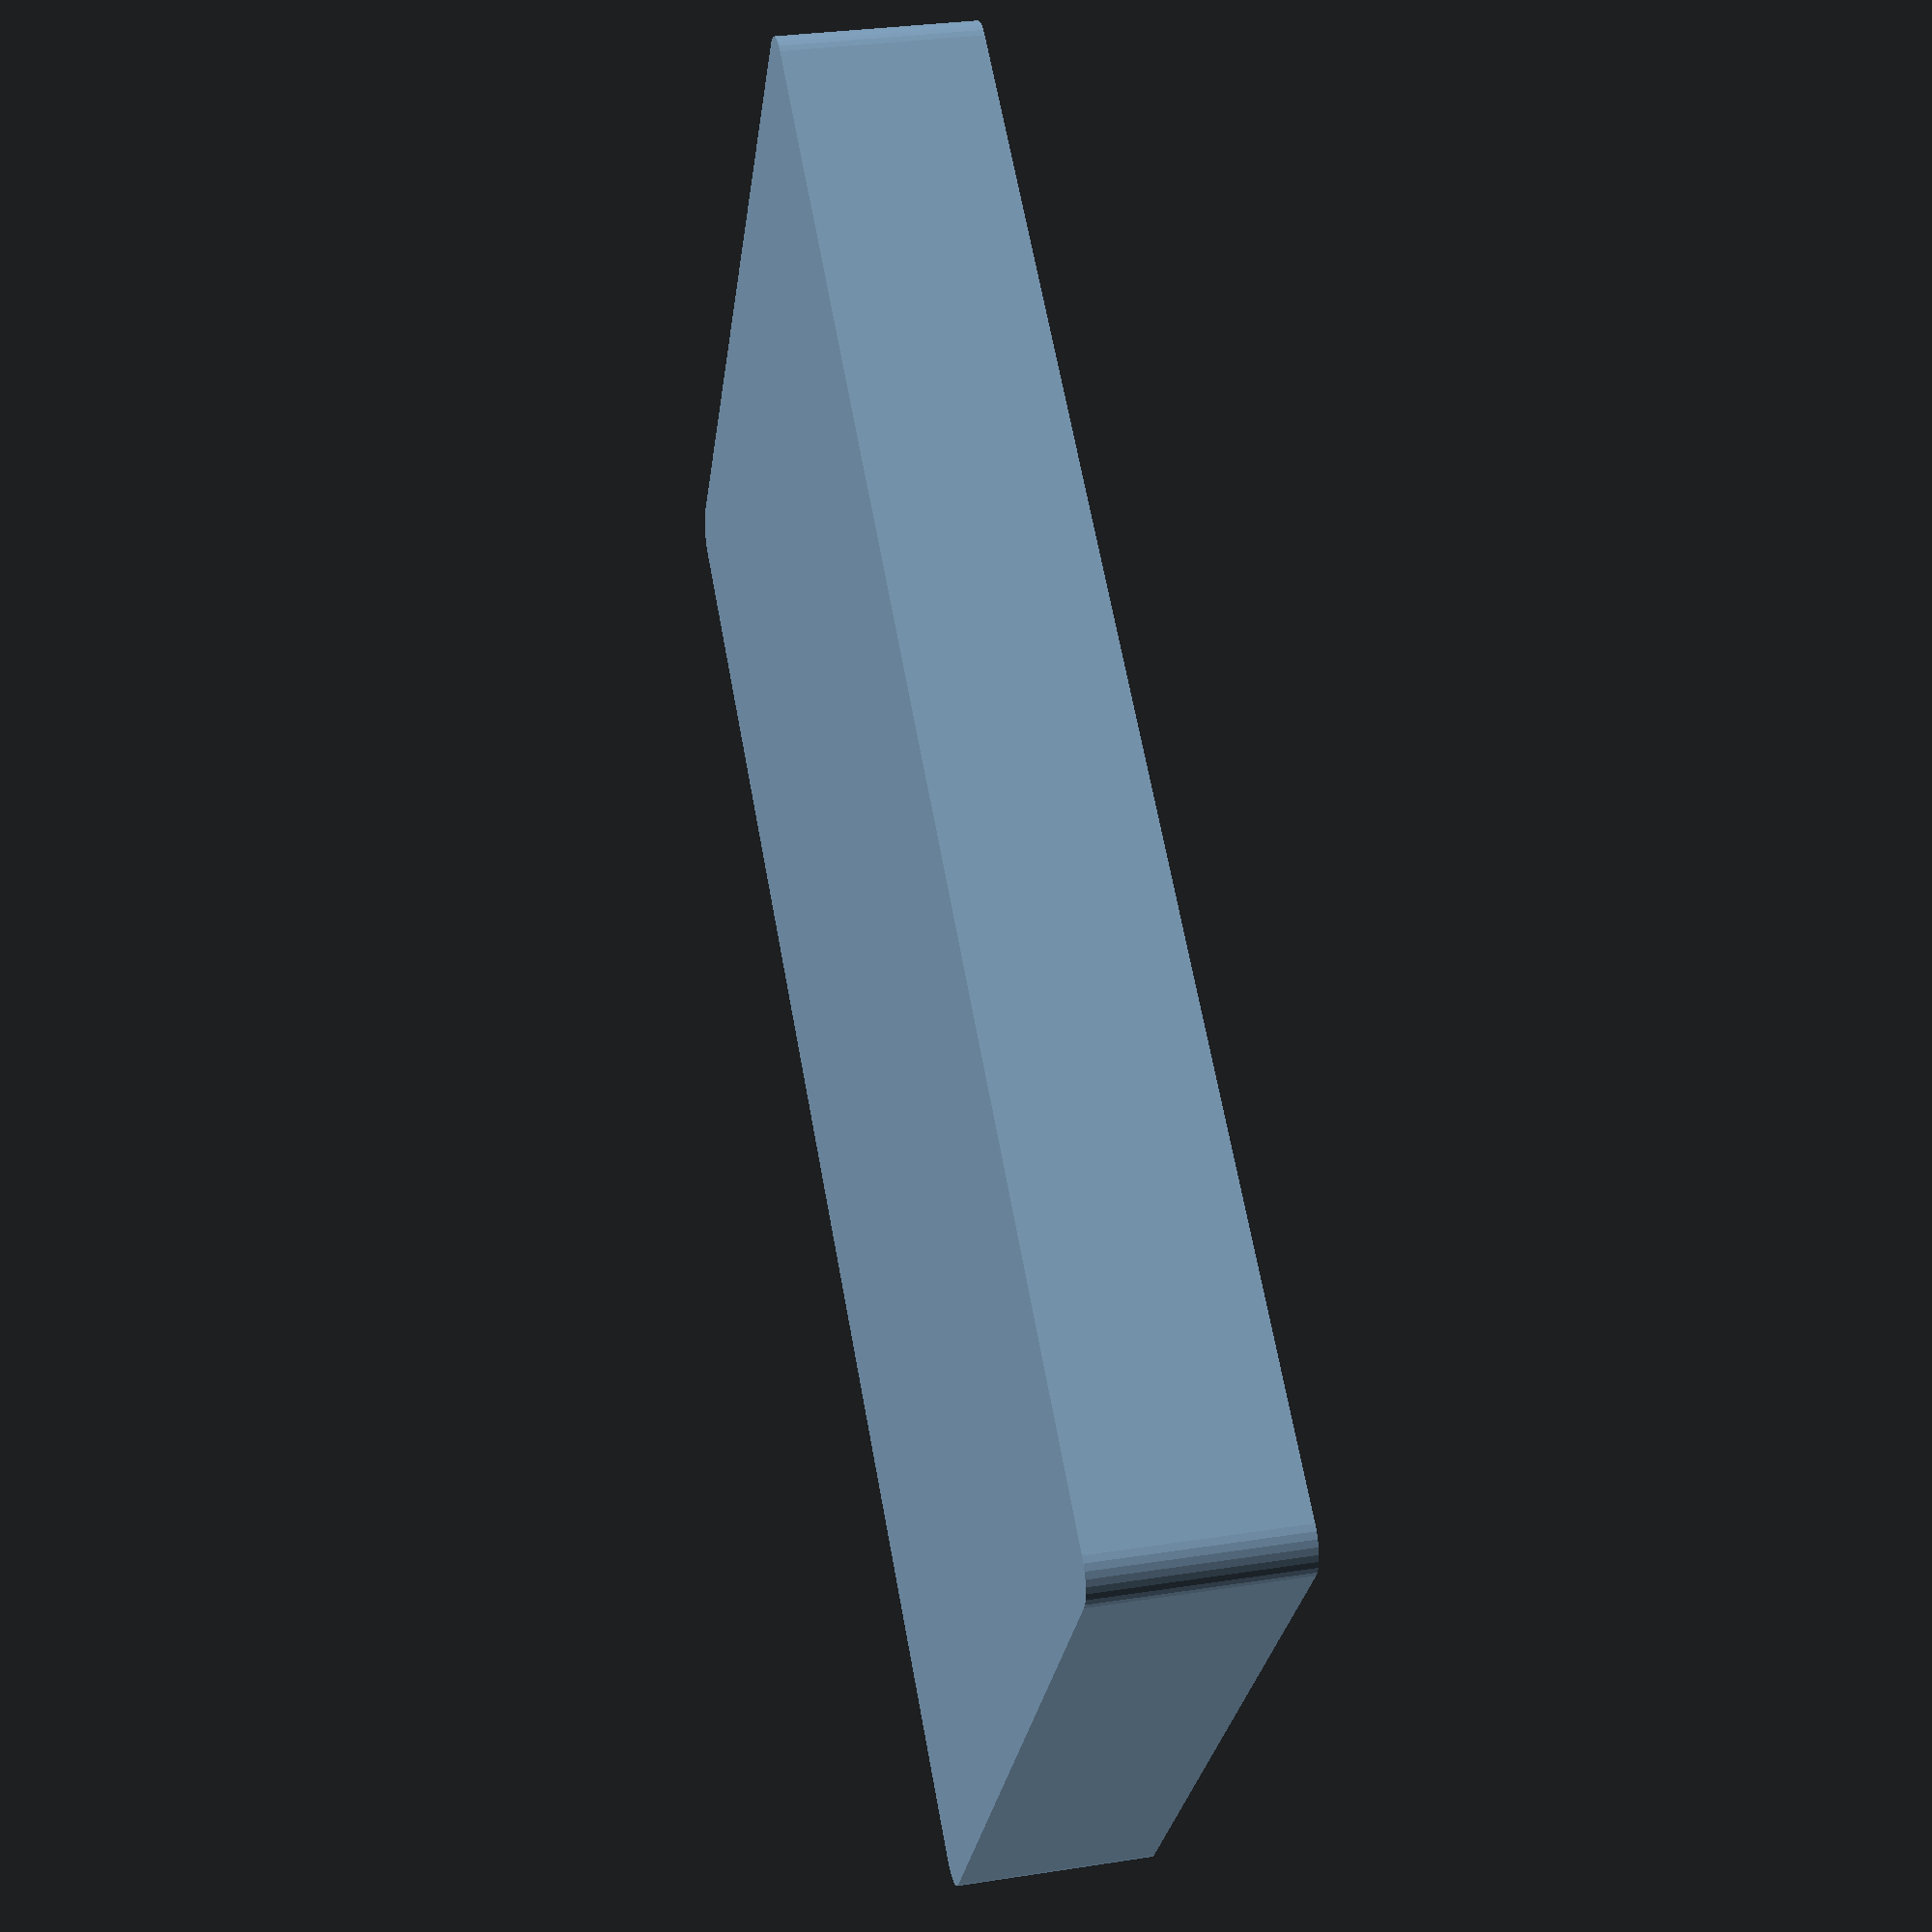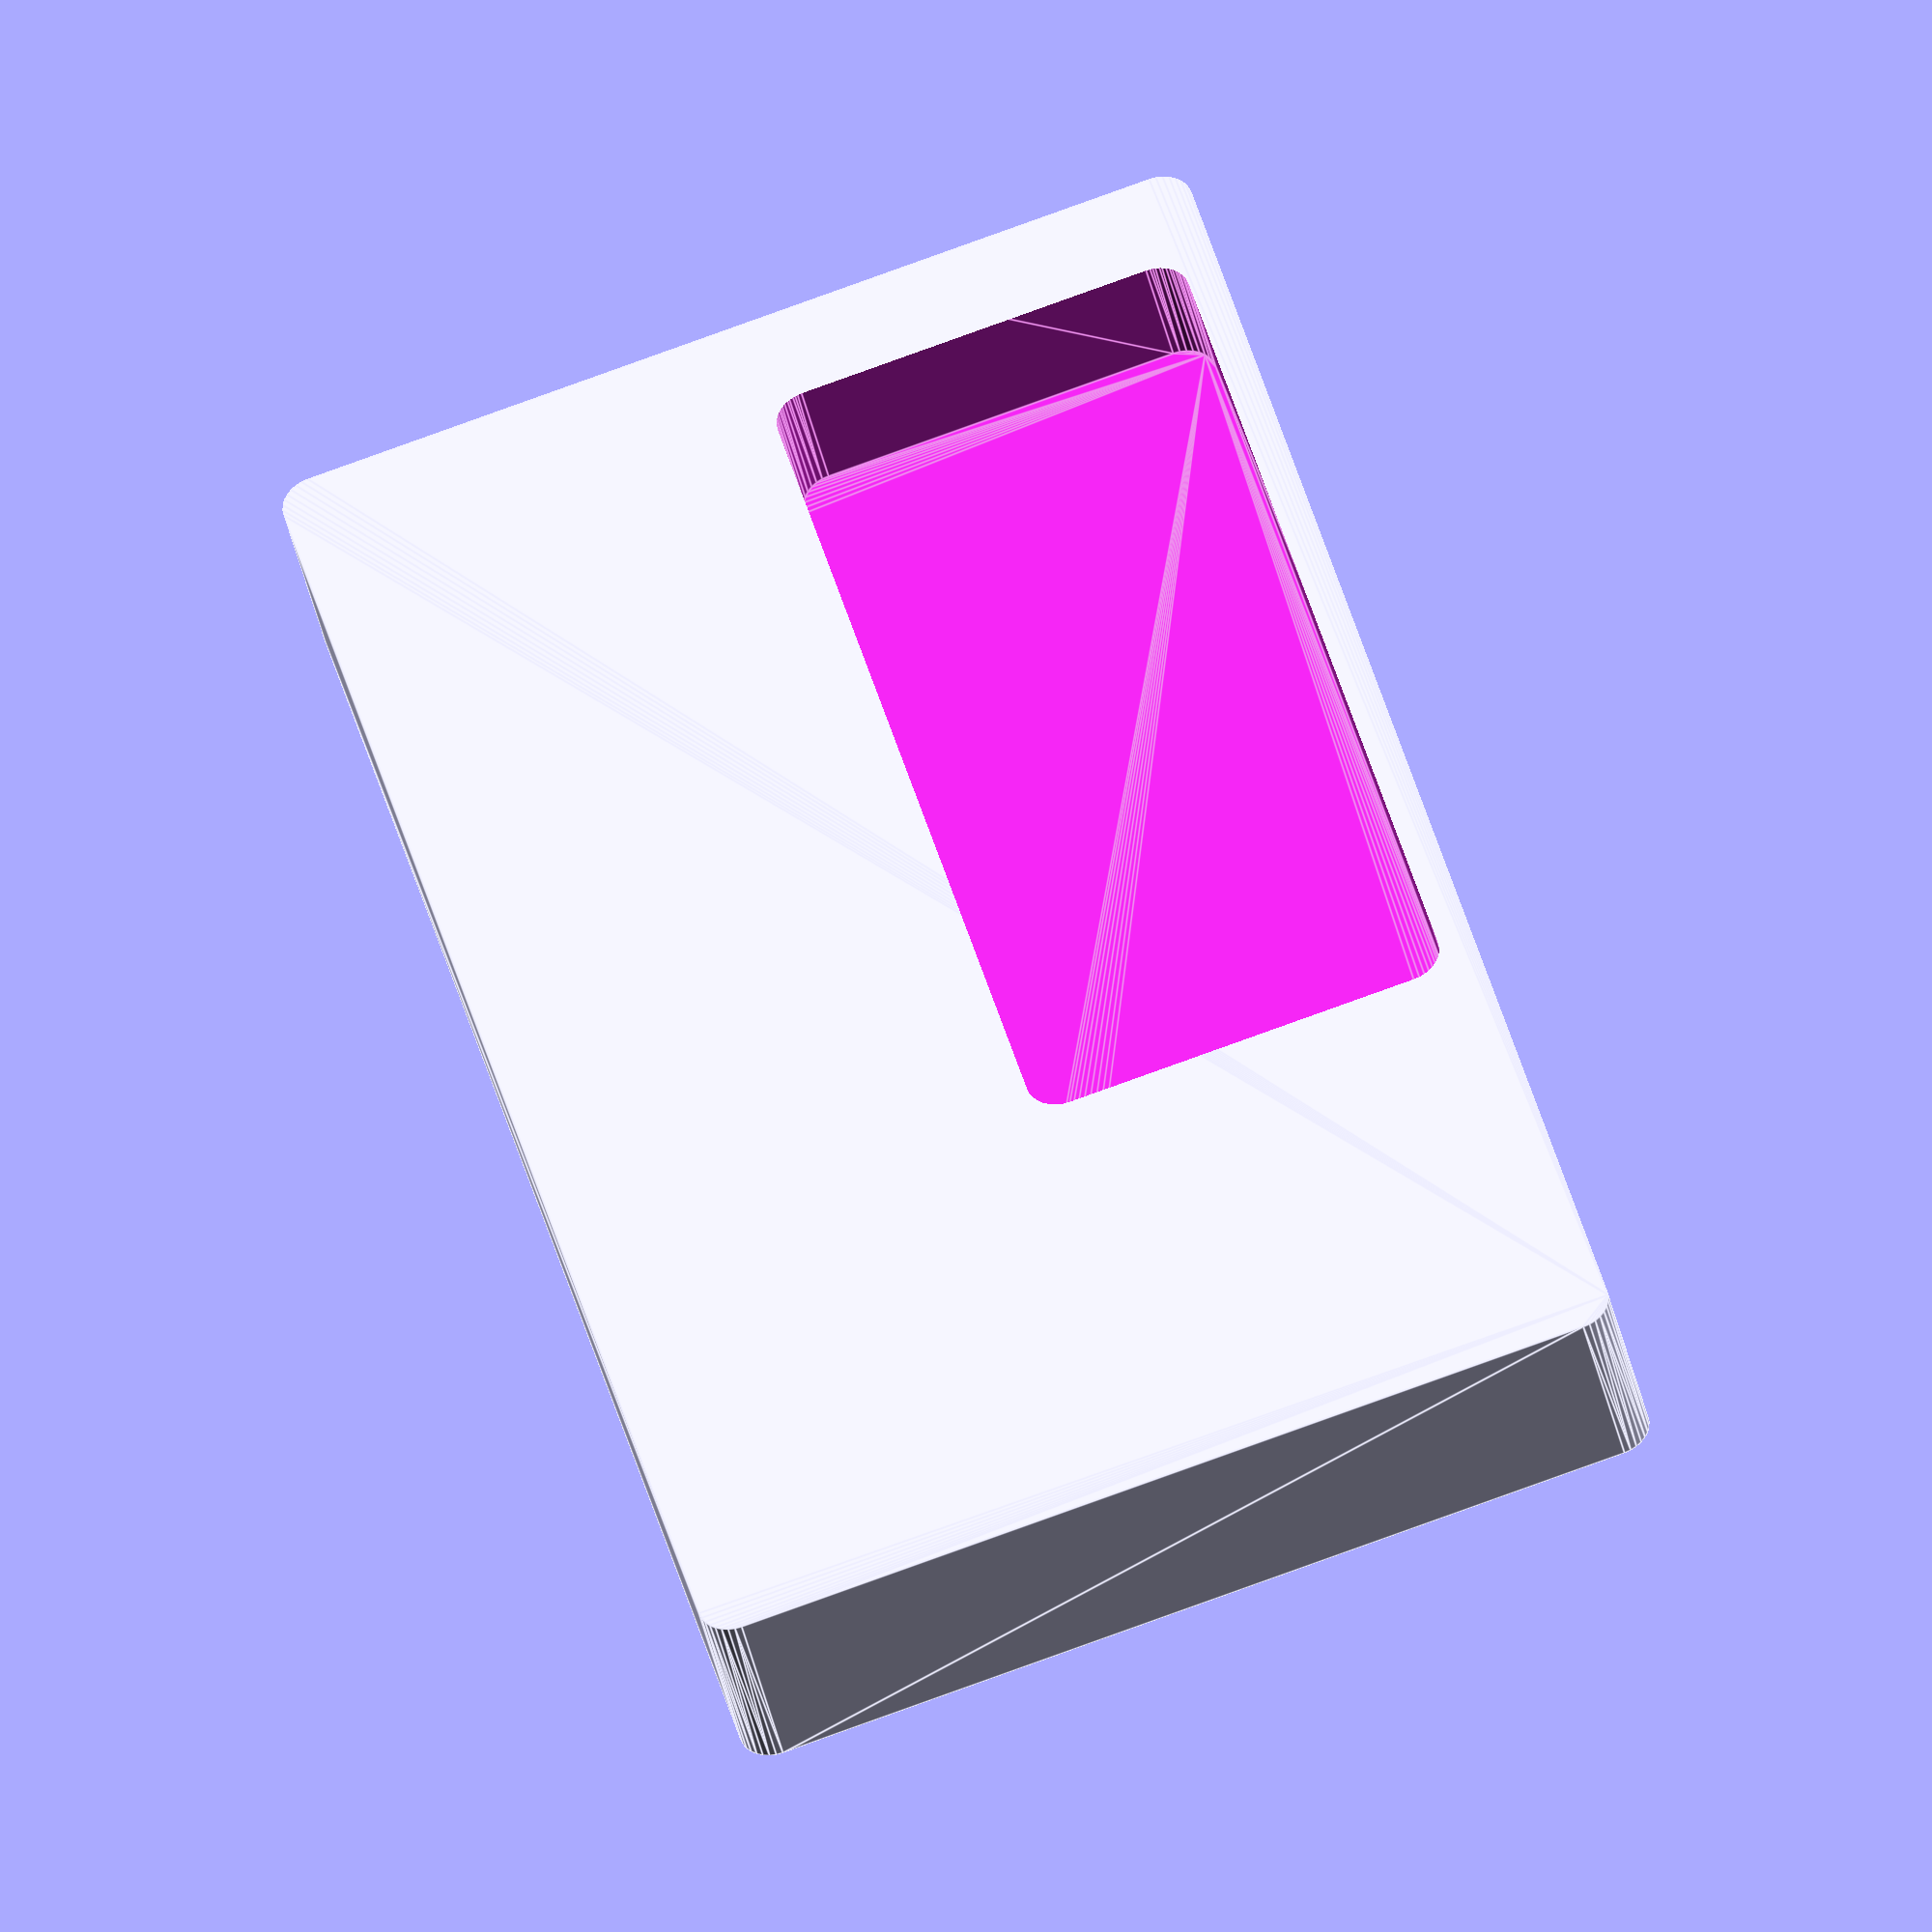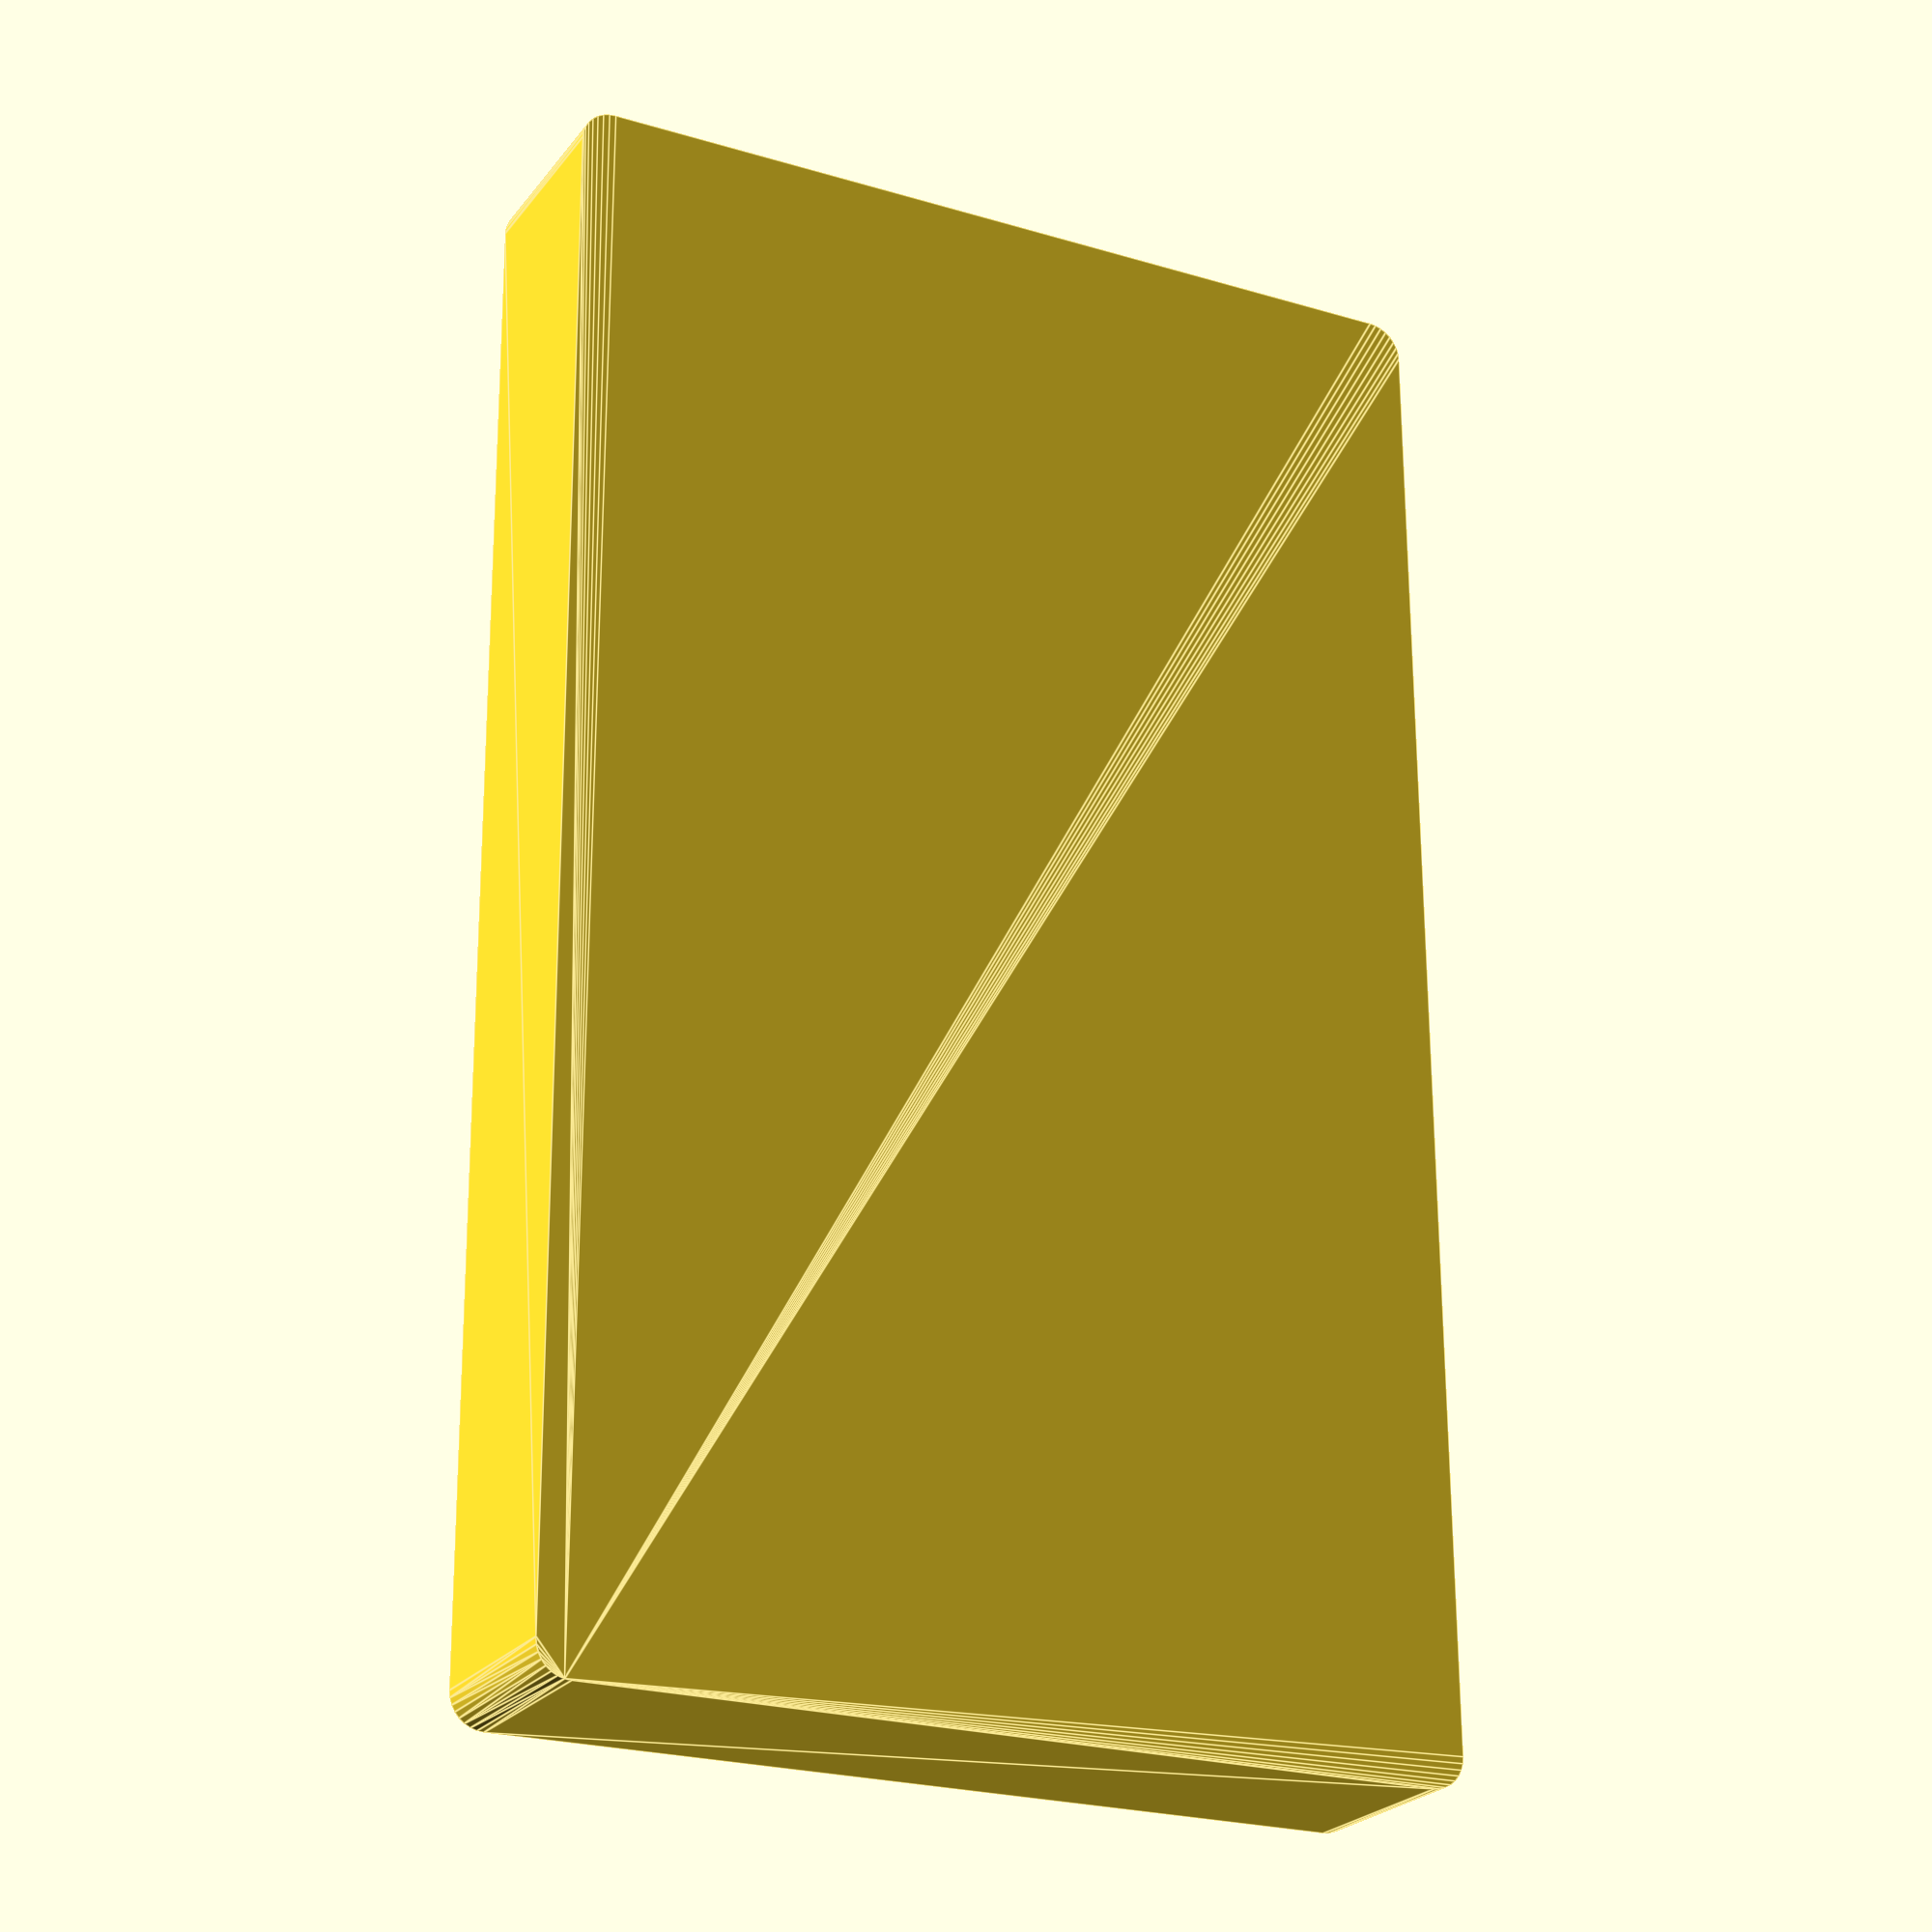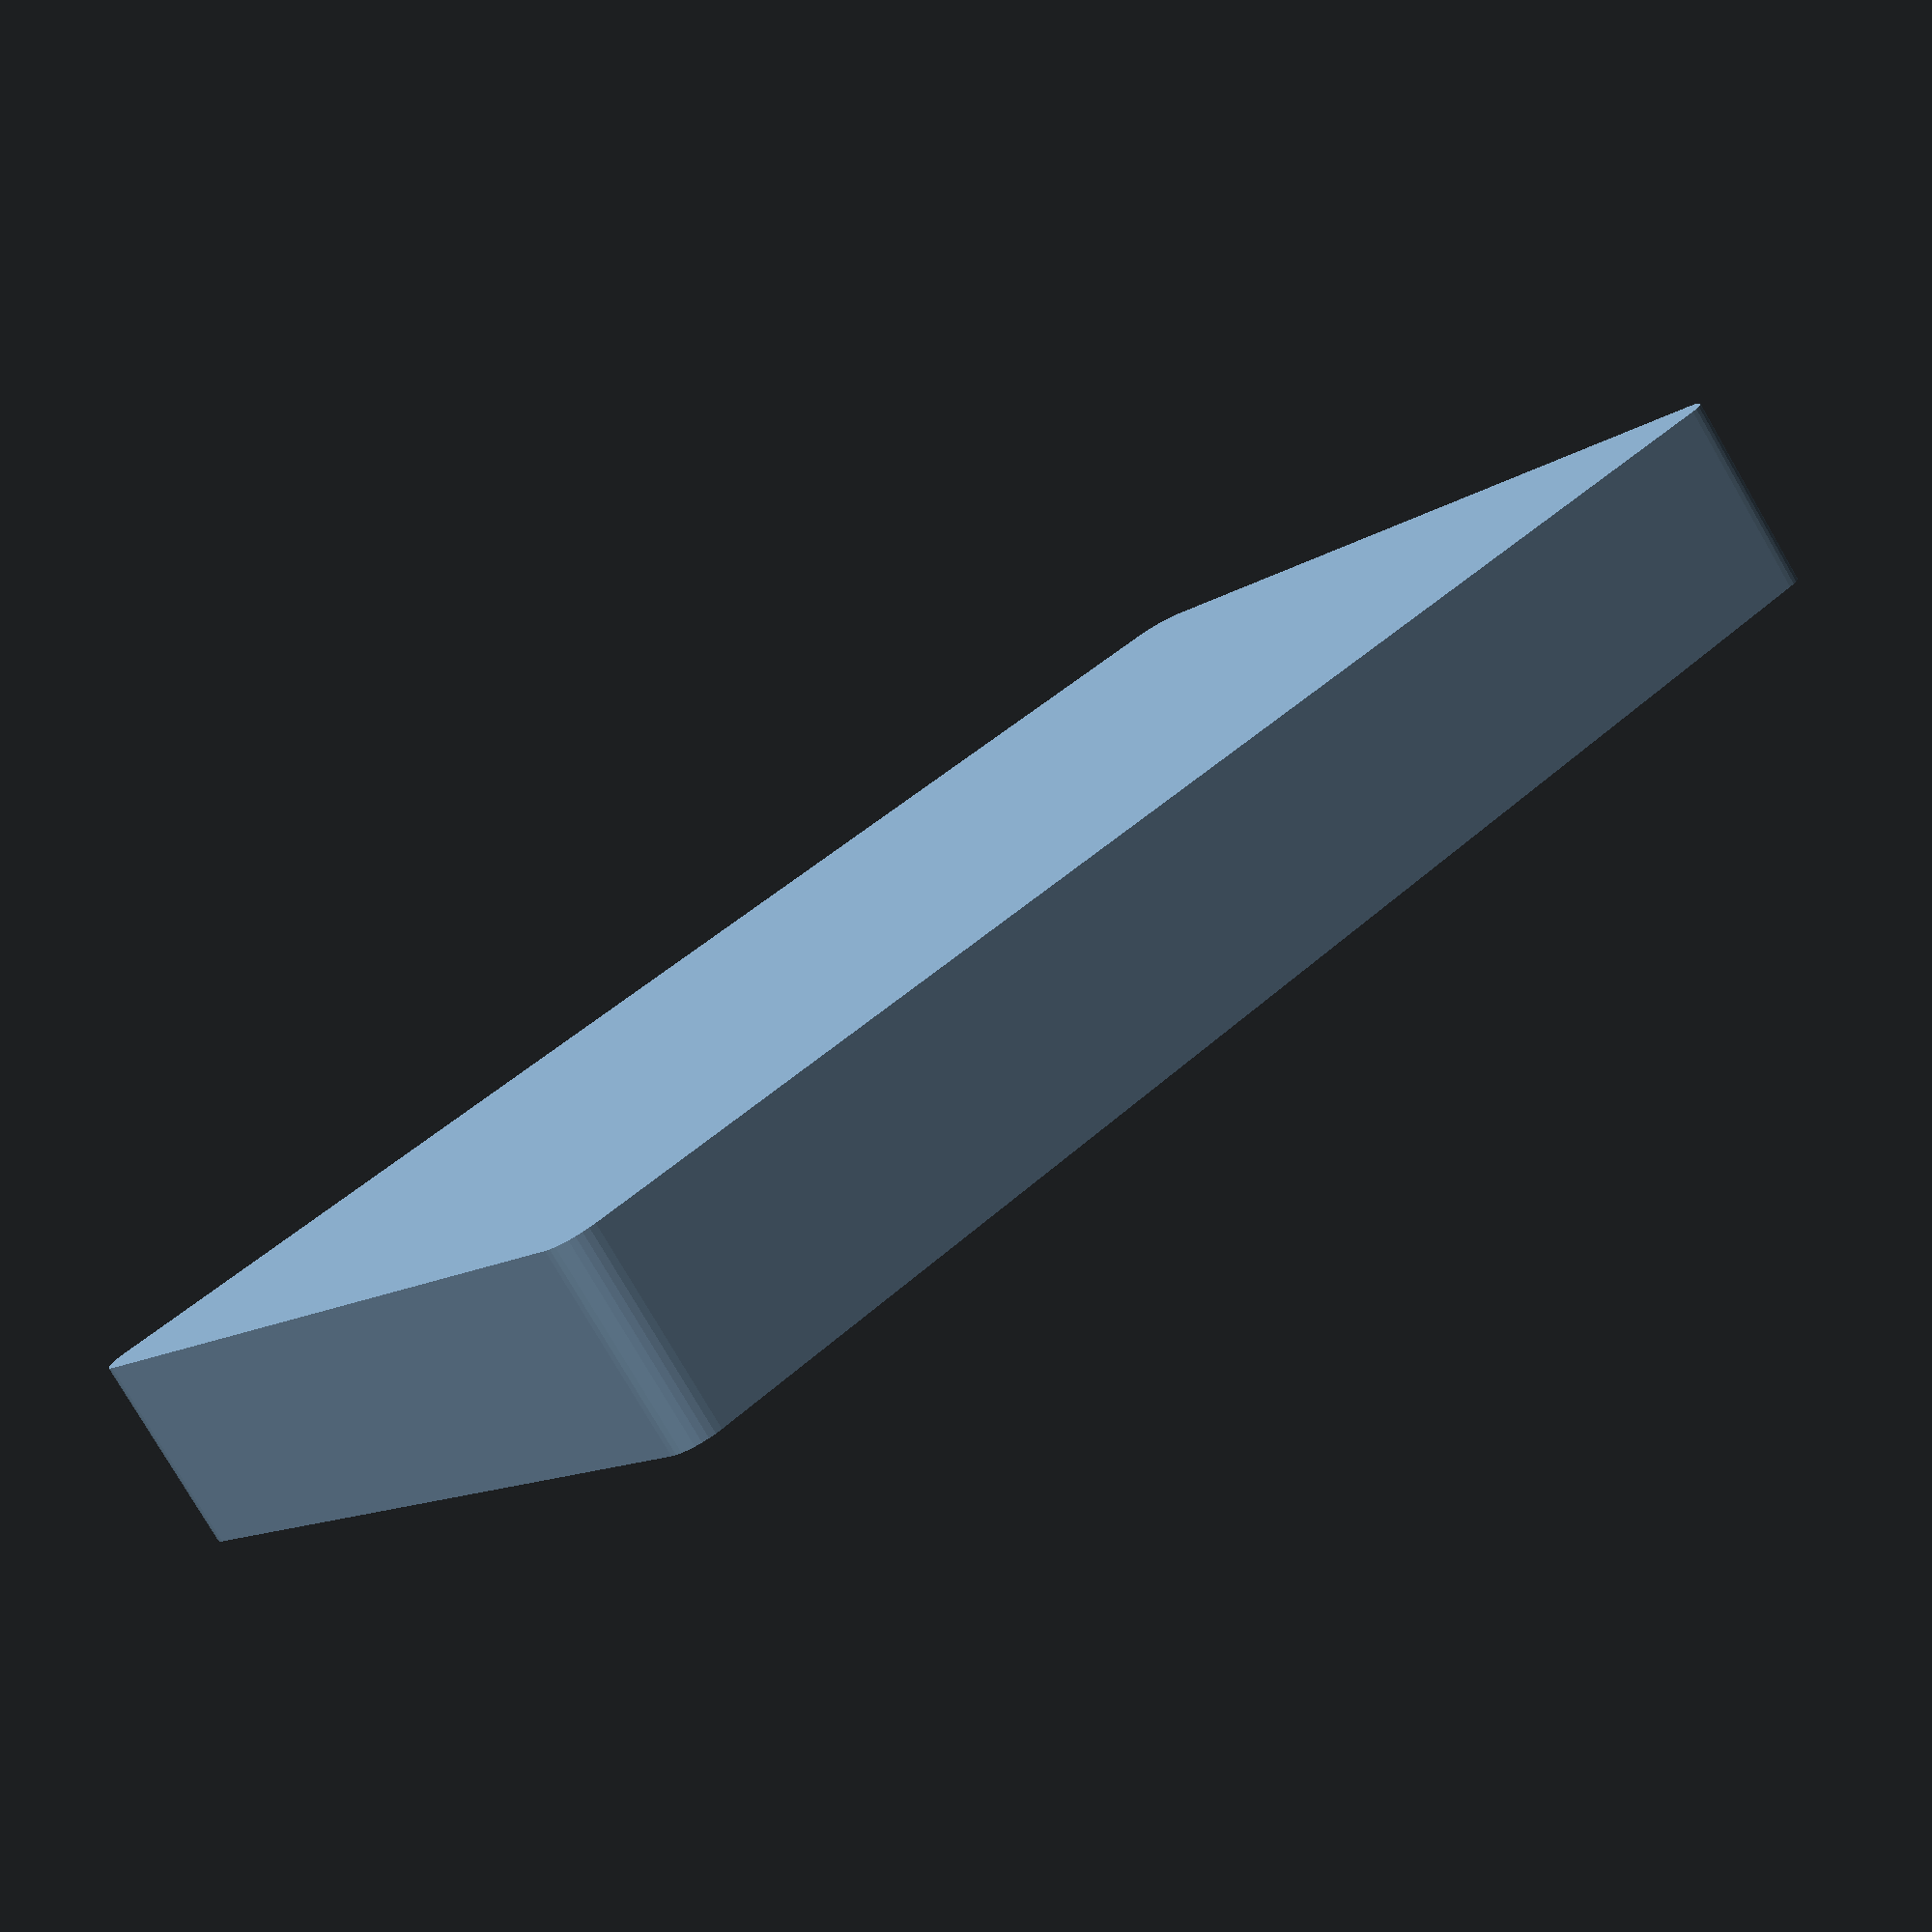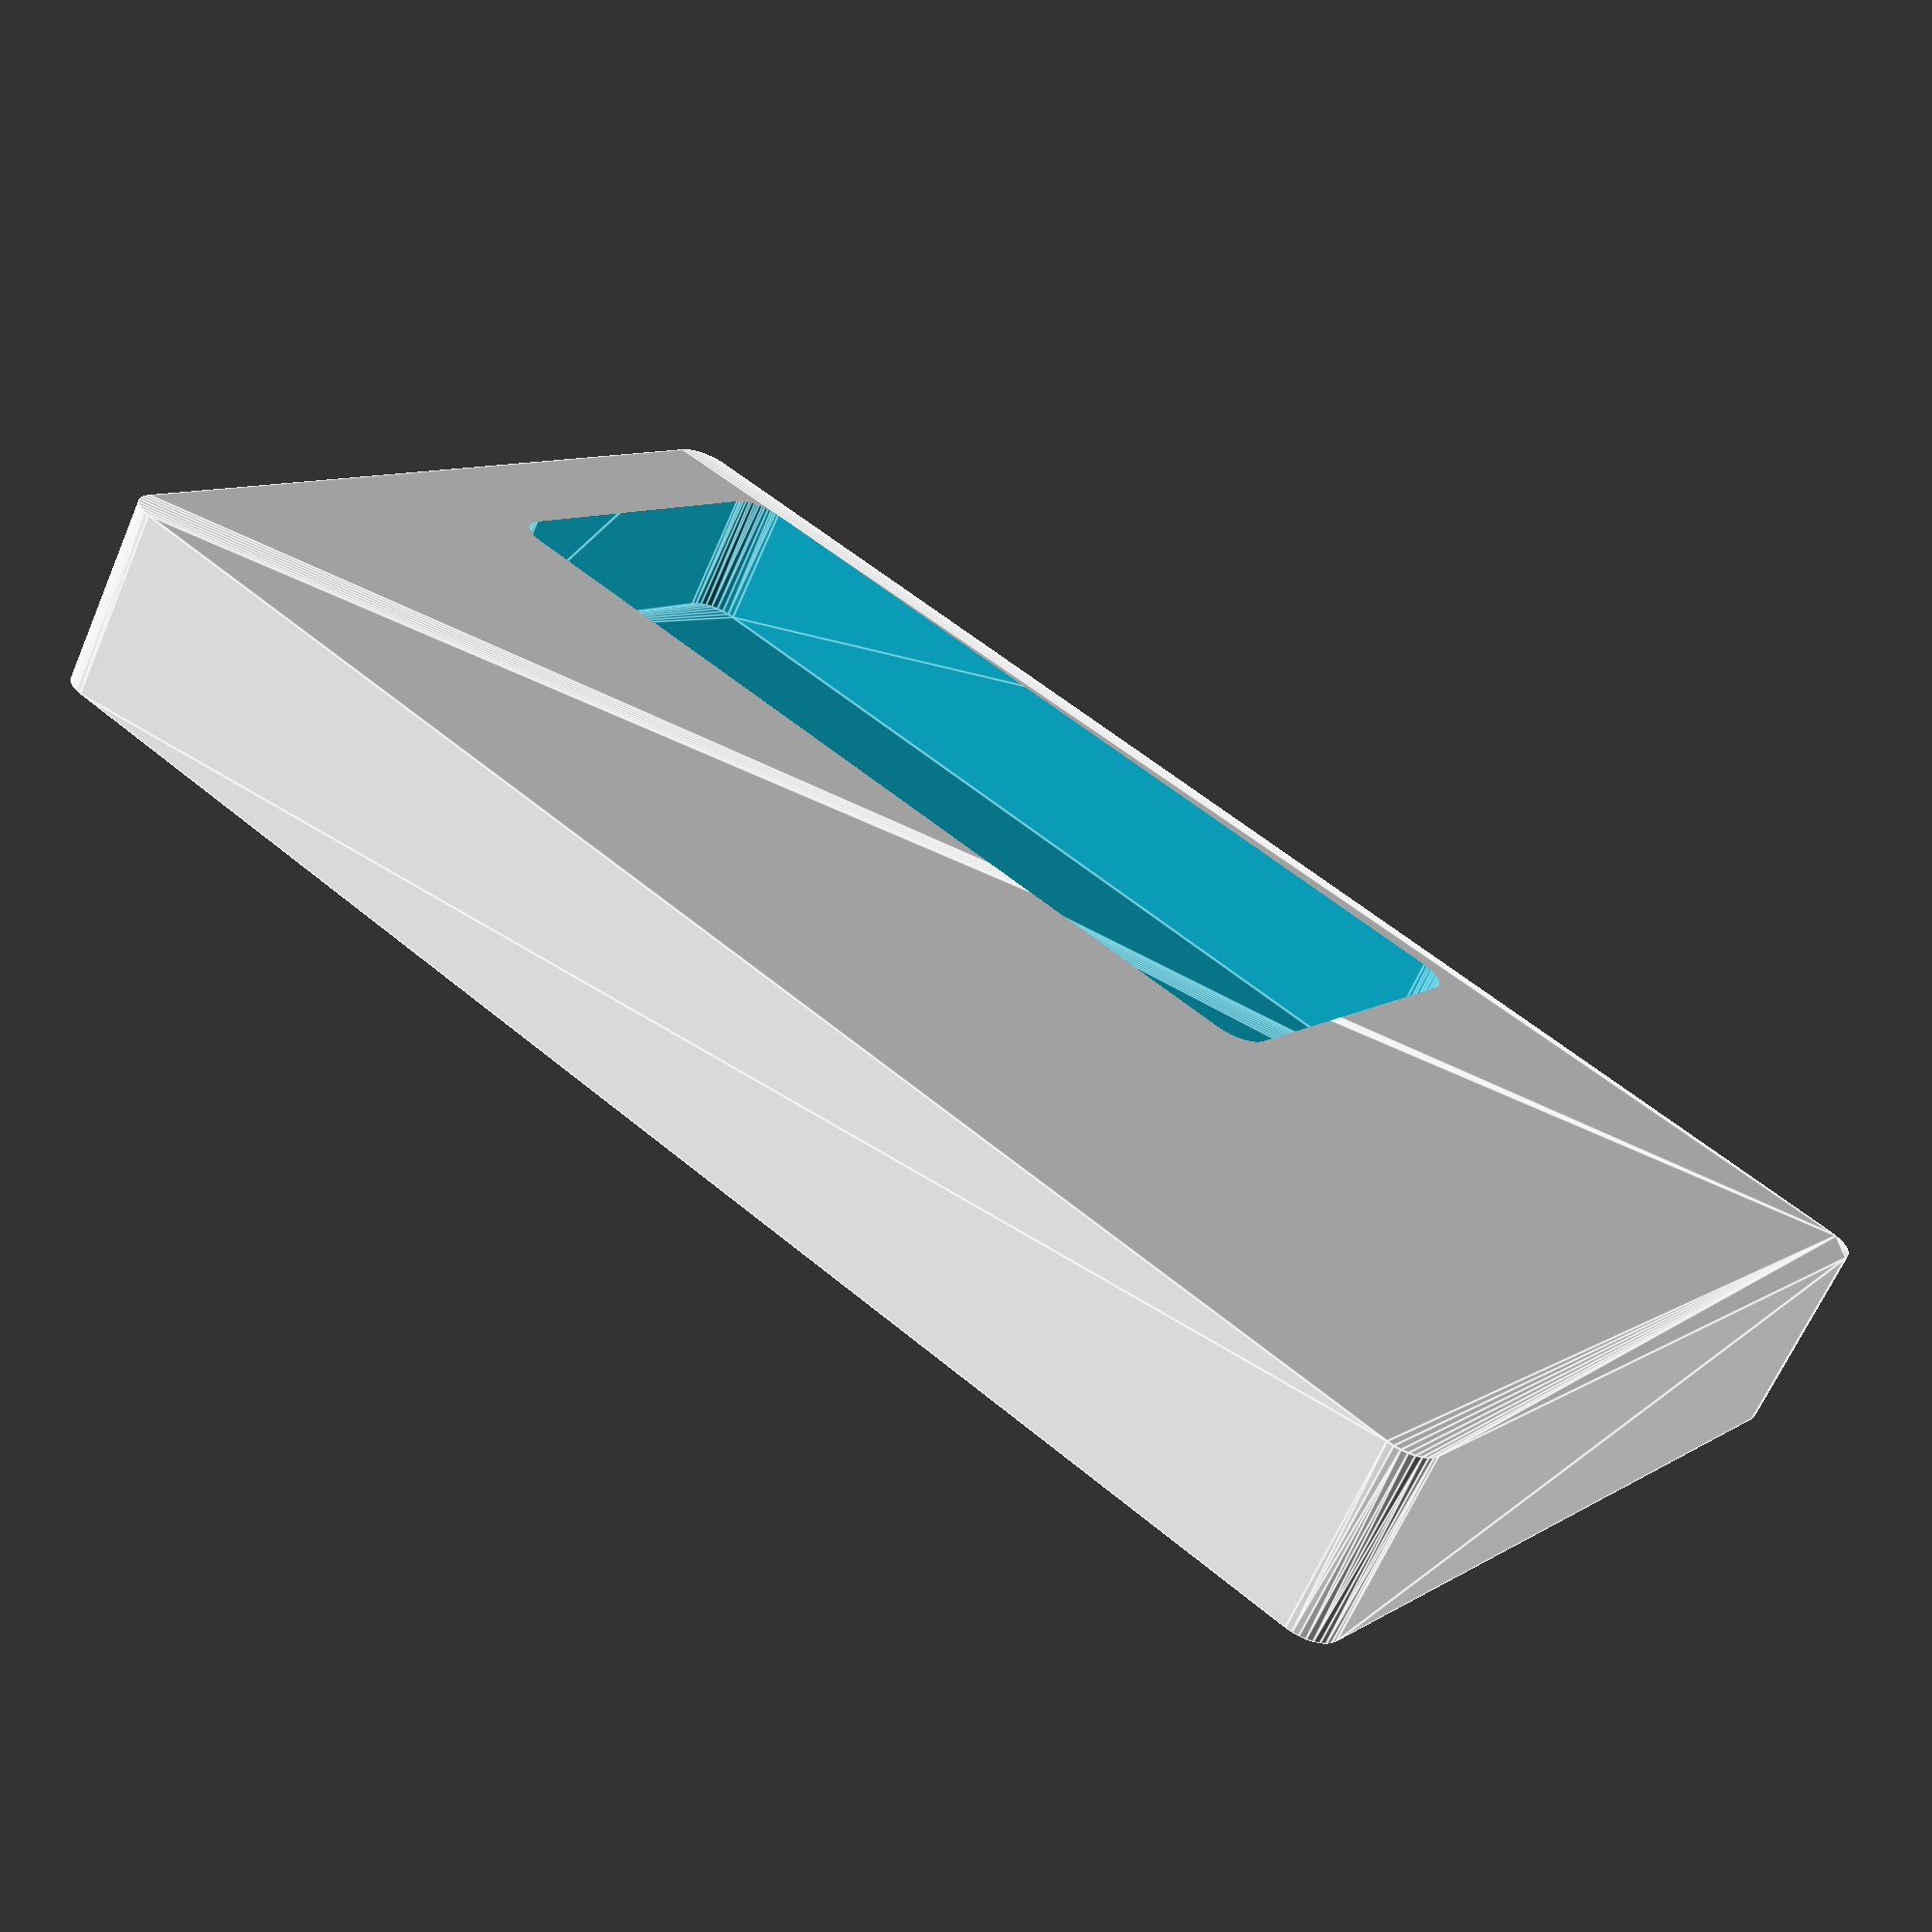
<openscad>
$fn = $preview ? 32 : 64;

// Main body.
translate([5, 5, 0])
    difference() {
        minkowski() {
            cube(size = [127,220,28], center = false);
            cylinder(r=5, h=1, center = false);
        }
        translate([5, 16, 10]) {
            minkowski() {
                cube(size = [52,132,20], center = false);
                cylinder(r=5, h=28, center = false);
            }
        }
    }

</openscad>
<views>
elev=148.9 azim=56.2 roll=282.5 proj=p view=wireframe
elev=39.3 azim=164.1 roll=11.7 proj=o view=edges
elev=23.5 azim=180.3 roll=152.6 proj=p view=edges
elev=79.8 azim=309.2 roll=210.3 proj=p view=solid
elev=244.5 azim=305.9 roll=203.4 proj=p view=edges
</views>
